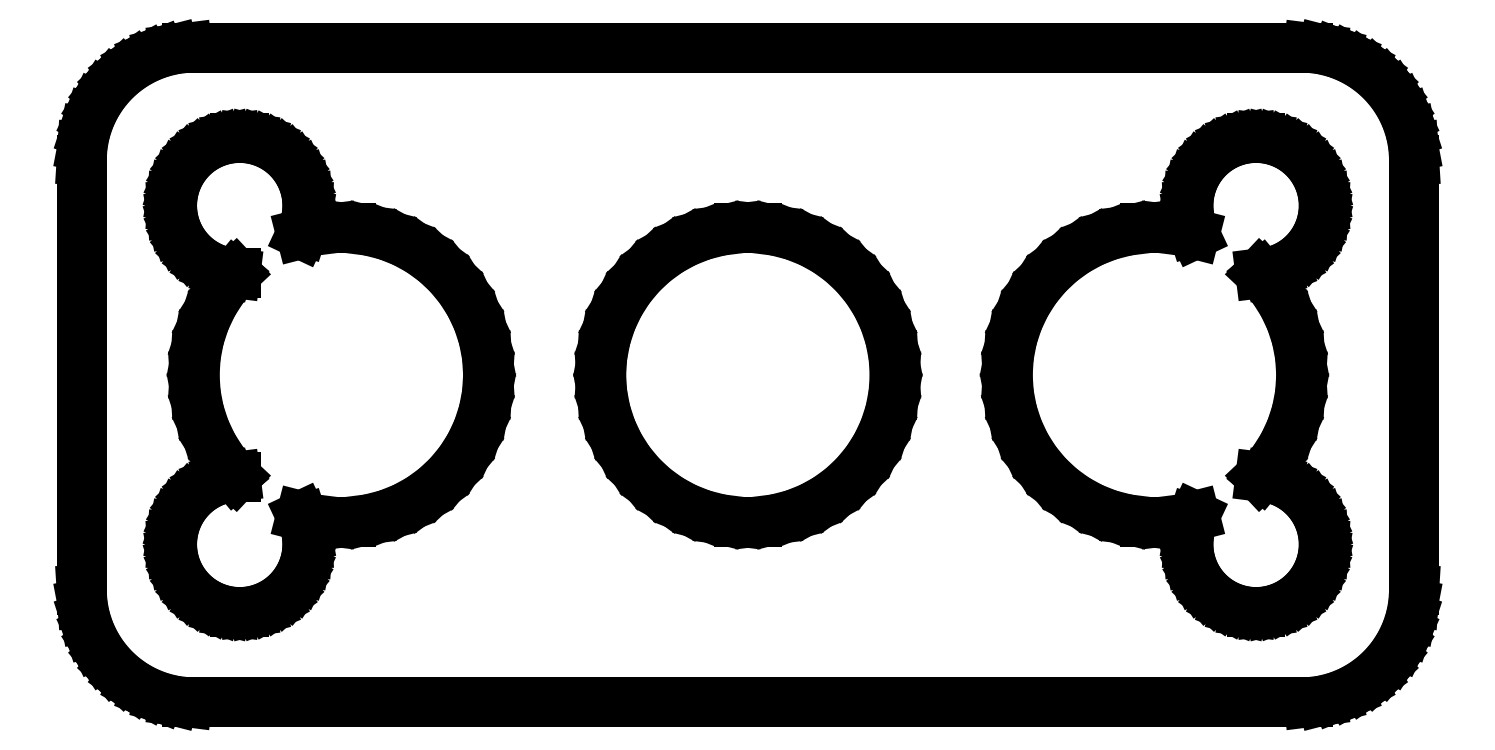
<metadata>
{"format":"dxf","ext":"dxf","renderer":"ezdxf+matplotlib","layout":"modelspace","background":"white","min_lineweight":24,"dpi":150}
</metadata>
<code>
0
SECTION
2
ENTITIES
0
LINE
8
0
10
25.44
20
-14.41
11
26.05
21
-14.26
0
LINE
8
0
10
26.05
20
-14.26
11
26.63
21
-14.02
0
LINE
8
0
10
26.63
20
-14.02
11
27.18
21
-13.72
0
LINE
8
0
10
27.18
20
-13.72
11
27.69
21
-13.35
0
LINE
8
0
10
27.69
20
-13.35
11
28.14
21
-12.92
0
LINE
8
0
10
28.14
20
-12.92
11
28.55
21
-12.44
0
LINE
8
0
10
28.55
20
-12.44
11
28.88
21
-11.91
0
LINE
8
0
10
28.88
20
-11.91
11
29.15
21
-11.34
0
LINE
8
0
10
29.15
20
-11.34
11
29.34
21
-10.74
0
LINE
8
0
10
29.34
20
-10.74
11
29.46
21
-10.13
0
LINE
8
0
10
29.46
20
-10.13
11
29.5
21
-9.5
0
LINE
8
0
10
29.5
20
-9.5
11
29.5
21
9.5
0
LINE
8
0
10
29.5
20
9.5
11
29.46
21
10.13
0
LINE
8
0
10
29.46
20
10.13
11
29.34
21
10.74
0
LINE
8
0
10
29.34
20
10.74
11
29.15
21
11.34
0
LINE
8
0
10
29.15
20
11.34
11
28.88
21
11.91
0
LINE
8
0
10
28.88
20
11.91
11
28.55
21
12.44
0
LINE
8
0
10
28.55
20
12.44
11
28.14
21
12.92
0
LINE
8
0
10
28.14
20
12.92
11
27.69
21
13.35
0
LINE
8
0
10
27.69
20
13.35
11
27.18
21
13.72
0
LINE
8
0
10
27.18
20
13.72
11
26.63
21
14.02
0
LINE
8
0
10
26.63
20
14.02
11
26.05
21
14.26
0
LINE
8
0
10
26.05
20
14.26
11
25.44
21
14.41
0
LINE
8
0
10
25.44
20
14.41
11
24.81
21
14.49
0
LINE
8
0
10
24.81
20
14.49
11
-24.81
21
14.49
0
LINE
8
0
10
-24.81
20
14.49
11
-25.44
21
14.41
0
LINE
8
0
10
-25.44
20
14.41
11
-26.05
21
14.26
0
LINE
8
0
10
-26.05
20
14.26
11
-26.63
21
14.02
0
LINE
8
0
10
-26.63
20
14.02
11
-27.18
21
13.72
0
LINE
8
0
10
-27.18
20
13.72
11
-27.69
21
13.35
0
LINE
8
0
10
-27.69
20
13.35
11
-28.14
21
12.92
0
LINE
8
0
10
-28.14
20
12.92
11
-28.55
21
12.44
0
LINE
8
0
10
-28.55
20
12.44
11
-28.88
21
11.91
0
LINE
8
0
10
-28.88
20
11.91
11
-29.15
21
11.34
0
LINE
8
0
10
-29.15
20
11.34
11
-29.34
21
10.74
0
LINE
8
0
10
-29.34
20
10.74
11
-29.46
21
10.13
0
LINE
8
0
10
-29.46
20
10.13
11
-29.5
21
9.5
0
LINE
8
0
10
-29.5
20
9.5
11
-29.5
21
-9.5
0
LINE
8
0
10
-29.5
20
-9.5
11
-29.46
21
-10.13
0
LINE
8
0
10
-29.46
20
-10.13
11
-29.34
21
-10.74
0
LINE
8
0
10
-29.34
20
-10.74
11
-29.15
21
-11.34
0
LINE
8
0
10
-29.15
20
-11.34
11
-28.88
21
-11.91
0
LINE
8
0
10
-28.88
20
-11.91
11
-28.55
21
-12.44
0
LINE
8
0
10
-28.55
20
-12.44
11
-28.14
21
-12.92
0
LINE
8
0
10
-28.14
20
-12.92
11
-27.69
21
-13.35
0
LINE
8
0
10
-27.69
20
-13.35
11
-27.18
21
-13.72
0
LINE
8
0
10
-27.18
20
-13.72
11
-26.63
21
-14.02
0
LINE
8
0
10
-26.63
20
-14.02
11
-26.05
21
-14.26
0
LINE
8
0
10
-26.05
20
-14.26
11
-25.44
21
-14.41
0
LINE
8
0
10
-25.44
20
-14.41
11
-24.81
21
-14.49
0
LINE
8
0
10
-24.81
20
-14.49
11
24.81
21
-14.49
0
LINE
8
0
10
24.81
20
-14.49
11
25.44
21
-14.41
0
LINE
8
0
10
-22.69
20
-10.49
11
-23.06
21
-10.45
0
LINE
8
0
10
-23.06
20
-10.45
11
-23.43
21
-10.35
0
LINE
8
0
10
-23.43
20
-10.35
11
-23.78
21
-10.21
0
LINE
8
0
10
-23.78
20
-10.21
11
-24.11
21
-10.03
0
LINE
8
0
10
-24.11
20
-10.03
11
-24.41
21
-9.812
0
LINE
8
0
10
-24.41
20
-9.812
11
-24.69
21
-9.554
0
LINE
8
0
10
-24.69
20
-9.554
11
-24.93
21
-9.263
0
LINE
8
0
10
-24.93
20
-9.263
11
-25.13
21
-8.945
0
LINE
8
0
10
-25.13
20
-8.945
11
-25.29
21
-8.604
0
LINE
8
0
10
-25.29
20
-8.604
11
-25.41
21
-8.246
0
LINE
8
0
10
-25.41
20
-8.246
11
-25.48
21
-7.876
0
LINE
8
0
10
-25.48
20
-7.876
11
-25.5
21
-7.5
0
LINE
8
0
10
-25.5
20
-7.5
11
-25.48
21
-7.124
0
LINE
8
0
10
-25.48
20
-7.124
11
-25.41
21
-6.754
0
LINE
8
0
10
-25.41
20
-6.754
11
-25.29
21
-6.396
0
LINE
8
0
10
-25.29
20
-6.396
11
-25.13
21
-6.055
0
LINE
8
0
10
-25.13
20
-6.055
11
-24.93
21
-5.737
0
LINE
8
0
10
-24.93
20
-5.737
11
-24.69
21
-5.446
0
LINE
8
0
10
-24.69
20
-5.446
11
-24.41
21
-5.188
0
LINE
8
0
10
-24.41
20
-5.188
11
-24.11
21
-4.967
0
LINE
8
0
10
-24.11
20
-4.967
11
-23.78
21
-4.786
0
LINE
8
0
10
-23.78
20
-4.786
11
-23.43
21
-4.647
0
LINE
8
0
10
-23.43
20
-4.647
11
-23.06
21
-4.553
0
LINE
8
0
10
-23.06
20
-4.553
11
-22.69
21
-4.506
0
LINE
8
0
10
-22.69
20
-4.506
11
-22.68
21
-4.506
0
LINE
8
0
10
-22.68
20
-4.506
11
-22.74
21
-4.45
0
LINE
8
0
10
-22.74
20
-4.45
11
-23.26
21
-3.821
0
LINE
8
0
10
-23.26
20
-3.821
11
-23.7
21
-3.131
0
LINE
8
0
10
-23.7
20
-3.131
11
-24.04
21
-2.393
0
LINE
8
0
10
-24.04
20
-2.393
11
-24.3
21
-1.616
0
LINE
8
0
10
-24.3
20
-1.616
11
-24.45
21
-0.8147
0
LINE
8
0
10
-24.45
20
-0.8147
11
-24.5
21
0
0
LINE
8
0
10
-24.5
20
0
11
-24.45
21
0.8147
0
LINE
8
0
10
-24.45
20
0.8147
11
-24.3
21
1.616
0
LINE
8
0
10
-24.3
20
1.616
11
-24.04
21
2.393
0
LINE
8
0
10
-24.04
20
2.393
11
-23.7
21
3.131
0
LINE
8
0
10
-23.7
20
3.131
11
-23.26
21
3.821
0
LINE
8
0
10
-23.26
20
3.821
11
-22.74
21
4.45
0
LINE
8
0
10
-22.74
20
4.45
11
-22.68
21
4.506
0
LINE
8
0
10
-22.68
20
4.506
11
-22.69
21
4.506
0
LINE
8
0
10
-22.69
20
4.506
11
-23.06
21
4.553
0
LINE
8
0
10
-23.06
20
4.553
11
-23.43
21
4.647
0
LINE
8
0
10
-23.43
20
4.647
11
-23.78
21
4.786
0
LINE
8
0
10
-23.78
20
4.786
11
-24.11
21
4.967
0
LINE
8
0
10
-24.11
20
4.967
11
-24.41
21
5.188
0
LINE
8
0
10
-24.41
20
5.188
11
-24.69
21
5.446
0
LINE
8
0
10
-24.69
20
5.446
11
-24.93
21
5.737
0
LINE
8
0
10
-24.93
20
5.737
11
-25.13
21
6.055
0
LINE
8
0
10
-25.13
20
6.055
11
-25.29
21
6.396
0
LINE
8
0
10
-25.29
20
6.396
11
-25.41
21
6.754
0
LINE
8
0
10
-25.41
20
6.754
11
-25.48
21
7.124
0
LINE
8
0
10
-25.48
20
7.124
11
-25.5
21
7.5
0
LINE
8
0
10
-25.5
20
7.5
11
-25.48
21
7.876
0
LINE
8
0
10
-25.48
20
7.876
11
-25.41
21
8.246
0
LINE
8
0
10
-25.41
20
8.246
11
-25.29
21
8.604
0
LINE
8
0
10
-25.29
20
8.604
11
-25.13
21
8.945
0
LINE
8
0
10
-25.13
20
8.945
11
-24.93
21
9.263
0
LINE
8
0
10
-24.93
20
9.263
11
-24.69
21
9.554
0
LINE
8
0
10
-24.69
20
9.554
11
-24.41
21
9.812
0
LINE
8
0
10
-24.41
20
9.812
11
-24.11
21
10.03
0
LINE
8
0
10
-24.11
20
10.03
11
-23.78
21
10.21
0
LINE
8
0
10
-23.78
20
10.21
11
-23.43
21
10.35
0
LINE
8
0
10
-23.43
20
10.35
11
-23.06
21
10.45
0
LINE
8
0
10
-23.06
20
10.45
11
-22.69
21
10.49
0
LINE
8
0
10
-22.69
20
10.49
11
-22.31
21
10.49
0
LINE
8
0
10
-22.31
20
10.49
11
-21.94
21
10.45
0
LINE
8
0
10
-21.94
20
10.45
11
-21.57
21
10.35
0
LINE
8
0
10
-21.57
20
10.35
11
-21.22
21
10.21
0
LINE
8
0
10
-21.22
20
10.21
11
-20.89
21
10.03
0
LINE
8
0
10
-20.89
20
10.03
11
-20.59
21
9.812
0
LINE
8
0
10
-20.59
20
9.812
11
-20.31
21
9.554
0
LINE
8
0
10
-20.31
20
9.554
11
-20.07
21
9.263
0
LINE
8
0
10
-20.07
20
9.263
11
-19.87
21
8.945
0
LINE
8
0
10
-19.87
20
8.945
11
-19.71
21
8.604
0
LINE
8
0
10
-19.71
20
8.604
11
-19.59
21
8.246
0
LINE
8
0
10
-19.59
20
8.246
11
-19.52
21
7.876
0
LINE
8
0
10
-19.52
20
7.876
11
-19.5
21
7.5
0
LINE
8
0
10
-19.5
20
7.5
11
-19.52
21
7.124
0
LINE
8
0
10
-19.52
20
7.124
11
-19.59
21
6.754
0
LINE
8
0
10
-19.59
20
6.754
11
-19.71
21
6.396
0
LINE
8
0
10
-19.71
20
6.396
11
-19.78
21
6.239
0
LINE
8
0
10
-19.78
20
6.239
11
-19.22
21
6.385
0
LINE
8
0
10
-19.22
20
6.385
11
-18.41
21
6.487
0
LINE
8
0
10
-18.41
20
6.487
11
-17.59
21
6.487
0
LINE
8
0
10
-17.59
20
6.487
11
-16.78
21
6.385
0
LINE
8
0
10
-16.78
20
6.385
11
-15.99
21
6.182
0
LINE
8
0
10
-15.99
20
6.182
11
-15.23
21
5.881
0
LINE
8
0
10
-15.23
20
5.881
11
-14.52
21
5.488
0
LINE
8
0
10
-14.52
20
5.488
11
-13.86
21
5.008
0
LINE
8
0
10
-13.86
20
5.008
11
-13.26
21
4.45
0
LINE
8
0
10
-13.26
20
4.45
11
-12.74
21
3.821
0
LINE
8
0
10
-12.74
20
3.821
11
-12.3
21
3.131
0
LINE
8
0
10
-12.3
20
3.131
11
-11.96
21
2.393
0
LINE
8
0
10
-11.96
20
2.393
11
-11.7
21
1.616
0
LINE
8
0
10
-11.7
20
1.616
11
-11.55
21
0.8147
0
LINE
8
0
10
-11.55
20
0.8147
11
-11.5
21
0
0
LINE
8
0
10
-11.5
20
0
11
-11.55
21
-0.8147
0
LINE
8
0
10
-11.55
20
-0.8147
11
-11.7
21
-1.616
0
LINE
8
0
10
-11.7
20
-1.616
11
-11.96
21
-2.393
0
LINE
8
0
10
-11.96
20
-2.393
11
-12.3
21
-3.131
0
LINE
8
0
10
-12.3
20
-3.131
11
-12.74
21
-3.821
0
LINE
8
0
10
-12.74
20
-3.821
11
-13.26
21
-4.45
0
LINE
8
0
10
-13.26
20
-4.45
11
-13.86
21
-5.008
0
LINE
8
0
10
-13.86
20
-5.008
11
-14.52
21
-5.488
0
LINE
8
0
10
-14.52
20
-5.488
11
-15.23
21
-5.881
0
LINE
8
0
10
-15.23
20
-5.881
11
-15.99
21
-6.182
0
LINE
8
0
10
-15.99
20
-6.182
11
-16.78
21
-6.385
0
LINE
8
0
10
-16.78
20
-6.385
11
-17.59
21
-6.487
0
LINE
8
0
10
-17.59
20
-6.487
11
-18.41
21
-6.487
0
LINE
8
0
10
-18.41
20
-6.487
11
-19.22
21
-6.385
0
LINE
8
0
10
-19.22
20
-6.385
11
-19.78
21
-6.239
0
LINE
8
0
10
-19.78
20
-6.239
11
-19.71
21
-6.396
0
LINE
8
0
10
-19.71
20
-6.396
11
-19.59
21
-6.754
0
LINE
8
0
10
-19.59
20
-6.754
11
-19.52
21
-7.124
0
LINE
8
0
10
-19.52
20
-7.124
11
-19.5
21
-7.5
0
LINE
8
0
10
-19.5
20
-7.5
11
-19.52
21
-7.876
0
LINE
8
0
10
-19.52
20
-7.876
11
-19.59
21
-8.246
0
LINE
8
0
10
-19.59
20
-8.246
11
-19.71
21
-8.604
0
LINE
8
0
10
-19.71
20
-8.604
11
-19.87
21
-8.945
0
LINE
8
0
10
-19.87
20
-8.945
11
-20.07
21
-9.263
0
LINE
8
0
10
-20.07
20
-9.263
11
-20.31
21
-9.554
0
LINE
8
0
10
-20.31
20
-9.554
11
-20.59
21
-9.812
0
LINE
8
0
10
-20.59
20
-9.812
11
-20.89
21
-10.03
0
LINE
8
0
10
-20.89
20
-10.03
11
-21.22
21
-10.21
0
LINE
8
0
10
-21.22
20
-10.21
11
-21.57
21
-10.35
0
LINE
8
0
10
-21.57
20
-10.35
11
-21.94
21
-10.45
0
LINE
8
0
10
-21.94
20
-10.45
11
-22.31
21
-10.49
0
LINE
8
0
10
-22.31
20
-10.49
11
-22.69
21
-10.49
0
LINE
8
0
10
22.31
20
-10.49
11
21.94
21
-10.45
0
LINE
8
0
10
21.94
20
-10.45
11
21.57
21
-10.35
0
LINE
8
0
10
21.57
20
-10.35
11
21.22
21
-10.21
0
LINE
8
0
10
21.22
20
-10.21
11
20.89
21
-10.03
0
LINE
8
0
10
20.89
20
-10.03
11
20.59
21
-9.812
0
LINE
8
0
10
20.59
20
-9.812
11
20.31
21
-9.554
0
LINE
8
0
10
20.31
20
-9.554
11
20.07
21
-9.263
0
LINE
8
0
10
20.07
20
-9.263
11
19.87
21
-8.945
0
LINE
8
0
10
19.87
20
-8.945
11
19.71
21
-8.604
0
LINE
8
0
10
19.71
20
-8.604
11
19.59
21
-8.246
0
LINE
8
0
10
19.59
20
-8.246
11
19.52
21
-7.876
0
LINE
8
0
10
19.52
20
-7.876
11
19.5
21
-7.5
0
LINE
8
0
10
19.5
20
-7.5
11
19.52
21
-7.124
0
LINE
8
0
10
19.52
20
-7.124
11
19.59
21
-6.754
0
LINE
8
0
10
19.59
20
-6.754
11
19.71
21
-6.396
0
LINE
8
0
10
19.71
20
-6.396
11
19.78
21
-6.239
0
LINE
8
0
10
19.78
20
-6.239
11
19.22
21
-6.385
0
LINE
8
0
10
19.22
20
-6.385
11
18.41
21
-6.487
0
LINE
8
0
10
18.41
20
-6.487
11
17.59
21
-6.487
0
LINE
8
0
10
17.59
20
-6.487
11
16.78
21
-6.385
0
LINE
8
0
10
16.78
20
-6.385
11
15.99
21
-6.182
0
LINE
8
0
10
15.99
20
-6.182
11
15.23
21
-5.881
0
LINE
8
0
10
15.23
20
-5.881
11
14.52
21
-5.488
0
LINE
8
0
10
14.52
20
-5.488
11
13.86
21
-5.008
0
LINE
8
0
10
13.86
20
-5.008
11
13.26
21
-4.45
0
LINE
8
0
10
13.26
20
-4.45
11
12.74
21
-3.821
0
LINE
8
0
10
12.74
20
-3.821
11
12.3
21
-3.131
0
LINE
8
0
10
12.3
20
-3.131
11
11.96
21
-2.393
0
LINE
8
0
10
11.96
20
-2.393
11
11.7
21
-1.616
0
LINE
8
0
10
11.7
20
-1.616
11
11.55
21
-0.8147
0
LINE
8
0
10
11.55
20
-0.8147
11
11.5
21
0
0
LINE
8
0
10
11.5
20
0
11
11.55
21
0.8147
0
LINE
8
0
10
11.55
20
0.8147
11
11.7
21
1.616
0
LINE
8
0
10
11.7
20
1.616
11
11.96
21
2.393
0
LINE
8
0
10
11.96
20
2.393
11
12.3
21
3.131
0
LINE
8
0
10
12.3
20
3.131
11
12.74
21
3.821
0
LINE
8
0
10
12.74
20
3.821
11
13.26
21
4.45
0
LINE
8
0
10
13.26
20
4.45
11
13.86
21
5.008
0
LINE
8
0
10
13.86
20
5.008
11
14.52
21
5.488
0
LINE
8
0
10
14.52
20
5.488
11
15.23
21
5.881
0
LINE
8
0
10
15.23
20
5.881
11
15.99
21
6.182
0
LINE
8
0
10
15.99
20
6.182
11
16.78
21
6.385
0
LINE
8
0
10
16.78
20
6.385
11
17.59
21
6.487
0
LINE
8
0
10
17.59
20
6.487
11
18.41
21
6.487
0
LINE
8
0
10
18.41
20
6.487
11
19.22
21
6.385
0
LINE
8
0
10
19.22
20
6.385
11
19.78
21
6.239
0
LINE
8
0
10
19.78
20
6.239
11
19.71
21
6.396
0
LINE
8
0
10
19.71
20
6.396
11
19.59
21
6.754
0
LINE
8
0
10
19.59
20
6.754
11
19.52
21
7.124
0
LINE
8
0
10
19.52
20
7.124
11
19.5
21
7.5
0
LINE
8
0
10
19.5
20
7.5
11
19.52
21
7.876
0
LINE
8
0
10
19.52
20
7.876
11
19.59
21
8.246
0
LINE
8
0
10
19.59
20
8.246
11
19.71
21
8.604
0
LINE
8
0
10
19.71
20
8.604
11
19.87
21
8.945
0
LINE
8
0
10
19.87
20
8.945
11
20.07
21
9.263
0
LINE
8
0
10
20.07
20
9.263
11
20.31
21
9.554
0
LINE
8
0
10
20.31
20
9.554
11
20.59
21
9.812
0
LINE
8
0
10
20.59
20
9.812
11
20.89
21
10.03
0
LINE
8
0
10
20.89
20
10.03
11
21.22
21
10.21
0
LINE
8
0
10
21.22
20
10.21
11
21.57
21
10.35
0
LINE
8
0
10
21.57
20
10.35
11
21.94
21
10.45
0
LINE
8
0
10
21.94
20
10.45
11
22.31
21
10.49
0
LINE
8
0
10
22.31
20
10.49
11
22.69
21
10.49
0
LINE
8
0
10
22.69
20
10.49
11
23.06
21
10.45
0
LINE
8
0
10
23.06
20
10.45
11
23.43
21
10.35
0
LINE
8
0
10
23.43
20
10.35
11
23.78
21
10.21
0
LINE
8
0
10
23.78
20
10.21
11
24.11
21
10.03
0
LINE
8
0
10
24.11
20
10.03
11
24.41
21
9.812
0
LINE
8
0
10
24.41
20
9.812
11
24.69
21
9.554
0
LINE
8
0
10
24.69
20
9.554
11
24.93
21
9.263
0
LINE
8
0
10
24.93
20
9.263
11
25.13
21
8.945
0
LINE
8
0
10
25.13
20
8.945
11
25.29
21
8.604
0
LINE
8
0
10
25.29
20
8.604
11
25.41
21
8.246
0
LINE
8
0
10
25.41
20
8.246
11
25.48
21
7.876
0
LINE
8
0
10
25.48
20
7.876
11
25.5
21
7.5
0
LINE
8
0
10
25.5
20
7.5
11
25.48
21
7.124
0
LINE
8
0
10
25.48
20
7.124
11
25.41
21
6.754
0
LINE
8
0
10
25.41
20
6.754
11
25.29
21
6.396
0
LINE
8
0
10
25.29
20
6.396
11
25.13
21
6.055
0
LINE
8
0
10
25.13
20
6.055
11
24.93
21
5.737
0
LINE
8
0
10
24.93
20
5.737
11
24.69
21
5.446
0
LINE
8
0
10
24.69
20
5.446
11
24.41
21
5.188
0
LINE
8
0
10
24.41
20
5.188
11
24.11
21
4.967
0
LINE
8
0
10
24.11
20
4.967
11
23.78
21
4.786
0
LINE
8
0
10
23.78
20
4.786
11
23.43
21
4.647
0
LINE
8
0
10
23.43
20
4.647
11
23.06
21
4.553
0
LINE
8
0
10
23.06
20
4.553
11
22.69
21
4.506
0
LINE
8
0
10
22.69
20
4.506
11
22.68
21
4.506
0
LINE
8
0
10
22.68
20
4.506
11
22.74
21
4.45
0
LINE
8
0
10
22.74
20
4.45
11
23.26
21
3.821
0
LINE
8
0
10
23.26
20
3.821
11
23.7
21
3.131
0
LINE
8
0
10
23.7
20
3.131
11
24.04
21
2.393
0
LINE
8
0
10
24.04
20
2.393
11
24.3
21
1.616
0
LINE
8
0
10
24.3
20
1.616
11
24.45
21
0.8147
0
LINE
8
0
10
24.45
20
0.8147
11
24.5
21
0
0
LINE
8
0
10
24.5
20
0
11
24.45
21
-0.8147
0
LINE
8
0
10
24.45
20
-0.8147
11
24.3
21
-1.616
0
LINE
8
0
10
24.3
20
-1.616
11
24.04
21
-2.393
0
LINE
8
0
10
24.04
20
-2.393
11
23.7
21
-3.131
0
LINE
8
0
10
23.7
20
-3.131
11
23.26
21
-3.821
0
LINE
8
0
10
23.26
20
-3.821
11
22.74
21
-4.45
0
LINE
8
0
10
22.74
20
-4.45
11
22.68
21
-4.506
0
LINE
8
0
10
22.68
20
-4.506
11
22.69
21
-4.506
0
LINE
8
0
10
22.69
20
-4.506
11
23.06
21
-4.553
0
LINE
8
0
10
23.06
20
-4.553
11
23.43
21
-4.647
0
LINE
8
0
10
23.43
20
-4.647
11
23.78
21
-4.786
0
LINE
8
0
10
23.78
20
-4.786
11
24.11
21
-4.967
0
LINE
8
0
10
24.11
20
-4.967
11
24.41
21
-5.188
0
LINE
8
0
10
24.41
20
-5.188
11
24.69
21
-5.446
0
LINE
8
0
10
24.69
20
-5.446
11
24.93
21
-5.737
0
LINE
8
0
10
24.93
20
-5.737
11
25.13
21
-6.055
0
LINE
8
0
10
25.13
20
-6.055
11
25.29
21
-6.396
0
LINE
8
0
10
25.29
20
-6.396
11
25.41
21
-6.754
0
LINE
8
0
10
25.41
20
-6.754
11
25.48
21
-7.124
0
LINE
8
0
10
25.48
20
-7.124
11
25.5
21
-7.5
0
LINE
8
0
10
25.5
20
-7.5
11
25.48
21
-7.876
0
LINE
8
0
10
25.48
20
-7.876
11
25.41
21
-8.246
0
LINE
8
0
10
25.41
20
-8.246
11
25.29
21
-8.604
0
LINE
8
0
10
25.29
20
-8.604
11
25.13
21
-8.945
0
LINE
8
0
10
25.13
20
-8.945
11
24.93
21
-9.263
0
LINE
8
0
10
24.93
20
-9.263
11
24.69
21
-9.554
0
LINE
8
0
10
24.69
20
-9.554
11
24.41
21
-9.812
0
LINE
8
0
10
24.41
20
-9.812
11
24.11
21
-10.03
0
LINE
8
0
10
24.11
20
-10.03
11
23.78
21
-10.21
0
LINE
8
0
10
23.78
20
-10.21
11
23.43
21
-10.35
0
LINE
8
0
10
23.43
20
-10.35
11
23.06
21
-10.45
0
LINE
8
0
10
23.06
20
-10.45
11
22.69
21
-10.49
0
LINE
8
0
10
22.69
20
-10.49
11
22.31
21
-10.49
0
LINE
8
0
10
-0.4081
20
-6.487
11
-1.218
21
-6.385
0
LINE
8
0
10
-1.218
20
-6.385
11
-2.009
21
-6.182
0
LINE
8
0
10
-2.009
20
-6.182
11
-2.768
21
-5.881
0
LINE
8
0
10
-2.768
20
-5.881
11
-3.483
21
-5.488
0
LINE
8
0
10
-3.483
20
-5.488
11
-4.143
21
-5.008
0
LINE
8
0
10
-4.143
20
-5.008
11
-4.738
21
-4.45
0
LINE
8
0
10
-4.738
20
-4.45
11
-5.259
21
-3.821
0
LINE
8
0
10
-5.259
20
-3.821
11
-5.696
21
-3.131
0
LINE
8
0
10
-5.696
20
-3.131
11
-6.044
21
-2.393
0
LINE
8
0
10
-6.044
20
-2.393
11
-6.296
21
-1.616
0
LINE
8
0
10
-6.296
20
-1.616
11
-6.449
21
-0.8147
0
LINE
8
0
10
-6.449
20
-0.8147
11
-6.5
21
0
0
LINE
8
0
10
-6.5
20
0
11
-6.449
21
0.8147
0
LINE
8
0
10
-6.449
20
0.8147
11
-6.296
21
1.616
0
LINE
8
0
10
-6.296
20
1.616
11
-6.044
21
2.393
0
LINE
8
0
10
-6.044
20
2.393
11
-5.696
21
3.131
0
LINE
8
0
10
-5.696
20
3.131
11
-5.259
21
3.821
0
LINE
8
0
10
-5.259
20
3.821
11
-4.738
21
4.45
0
LINE
8
0
10
-4.738
20
4.45
11
-4.143
21
5.008
0
LINE
8
0
10
-4.143
20
5.008
11
-3.483
21
5.488
0
LINE
8
0
10
-3.483
20
5.488
11
-2.768
21
5.881
0
LINE
8
0
10
-2.768
20
5.881
11
-2.009
21
6.182
0
LINE
8
0
10
-2.009
20
6.182
11
-1.218
21
6.385
0
LINE
8
0
10
-1.218
20
6.385
11
-0.4081
21
6.487
0
LINE
8
0
10
-0.4081
20
6.487
11
0.4081
21
6.487
0
LINE
8
0
10
0.4081
20
6.487
11
1.218
21
6.385
0
LINE
8
0
10
1.218
20
6.385
11
2.009
21
6.182
0
LINE
8
0
10
2.009
20
6.182
11
2.768
21
5.881
0
LINE
8
0
10
2.768
20
5.881
11
3.483
21
5.488
0
LINE
8
0
10
3.483
20
5.488
11
4.143
21
5.008
0
LINE
8
0
10
4.143
20
5.008
11
4.738
21
4.45
0
LINE
8
0
10
4.738
20
4.45
11
5.259
21
3.821
0
LINE
8
0
10
5.259
20
3.821
11
5.696
21
3.131
0
LINE
8
0
10
5.696
20
3.131
11
6.044
21
2.393
0
LINE
8
0
10
6.044
20
2.393
11
6.296
21
1.616
0
LINE
8
0
10
6.296
20
1.616
11
6.449
21
0.8147
0
LINE
8
0
10
6.449
20
0.8147
11
6.5
21
0
0
LINE
8
0
10
6.5
20
0
11
6.449
21
-0.8147
0
LINE
8
0
10
6.449
20
-0.8147
11
6.296
21
-1.616
0
LINE
8
0
10
6.296
20
-1.616
11
6.044
21
-2.393
0
LINE
8
0
10
6.044
20
-2.393
11
5.696
21
-3.131
0
LINE
8
0
10
5.696
20
-3.131
11
5.259
21
-3.821
0
LINE
8
0
10
5.259
20
-3.821
11
4.738
21
-4.45
0
LINE
8
0
10
4.738
20
-4.45
11
4.143
21
-5.008
0
LINE
8
0
10
4.143
20
-5.008
11
3.483
21
-5.488
0
LINE
8
0
10
3.483
20
-5.488
11
2.768
21
-5.881
0
LINE
8
0
10
2.768
20
-5.881
11
2.009
21
-6.182
0
LINE
8
0
10
2.009
20
-6.182
11
1.218
21
-6.385
0
LINE
8
0
10
1.218
20
-6.385
11
0.4081
21
-6.487
0
LINE
8
0
10
0.4081
20
-6.487
11
-0.4081
21
-6.487
0
ENDSEC
0
EOF

</code>
